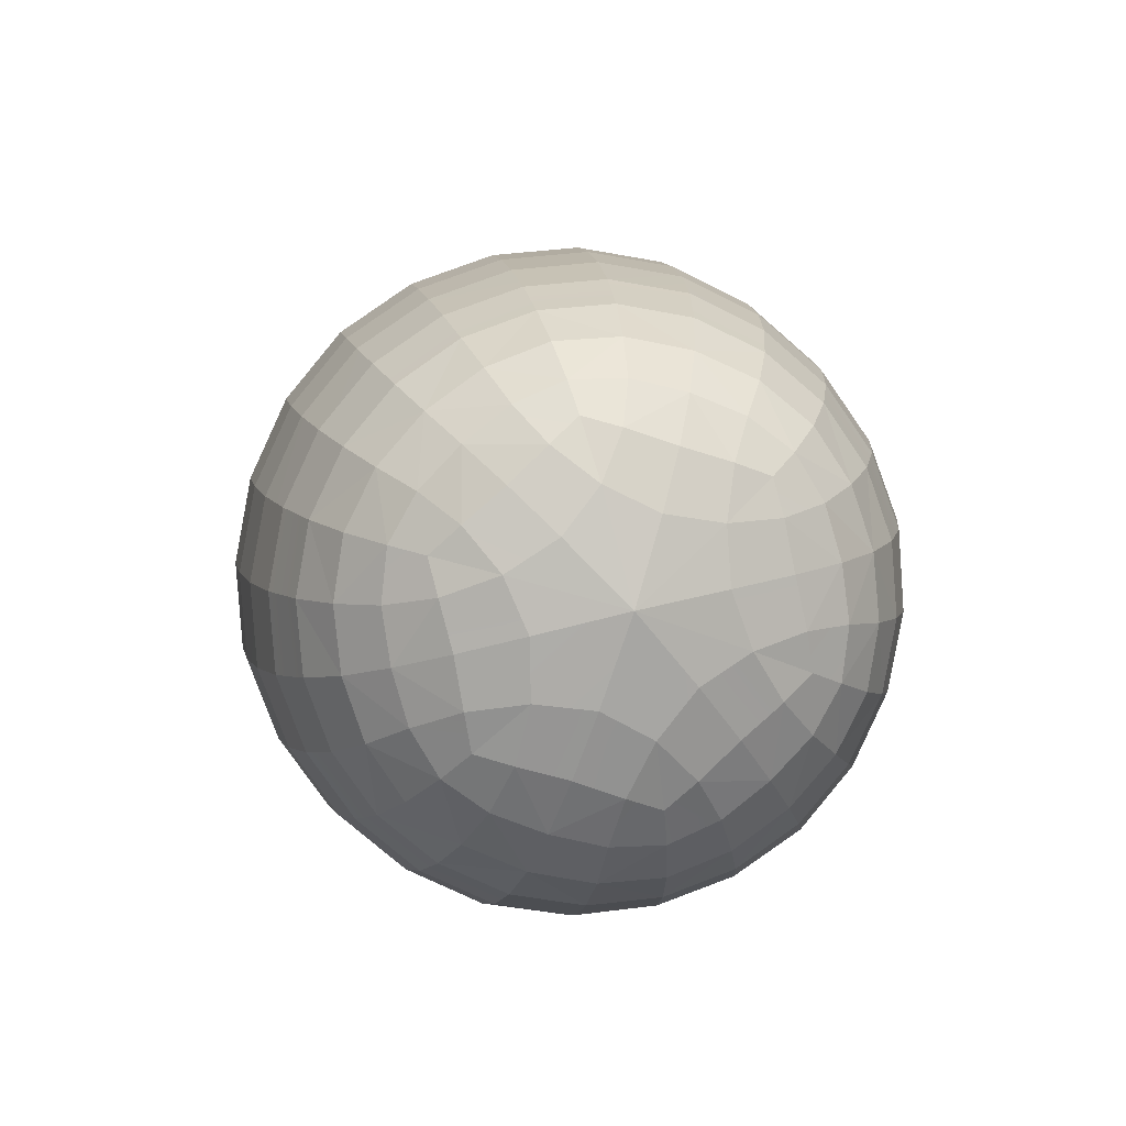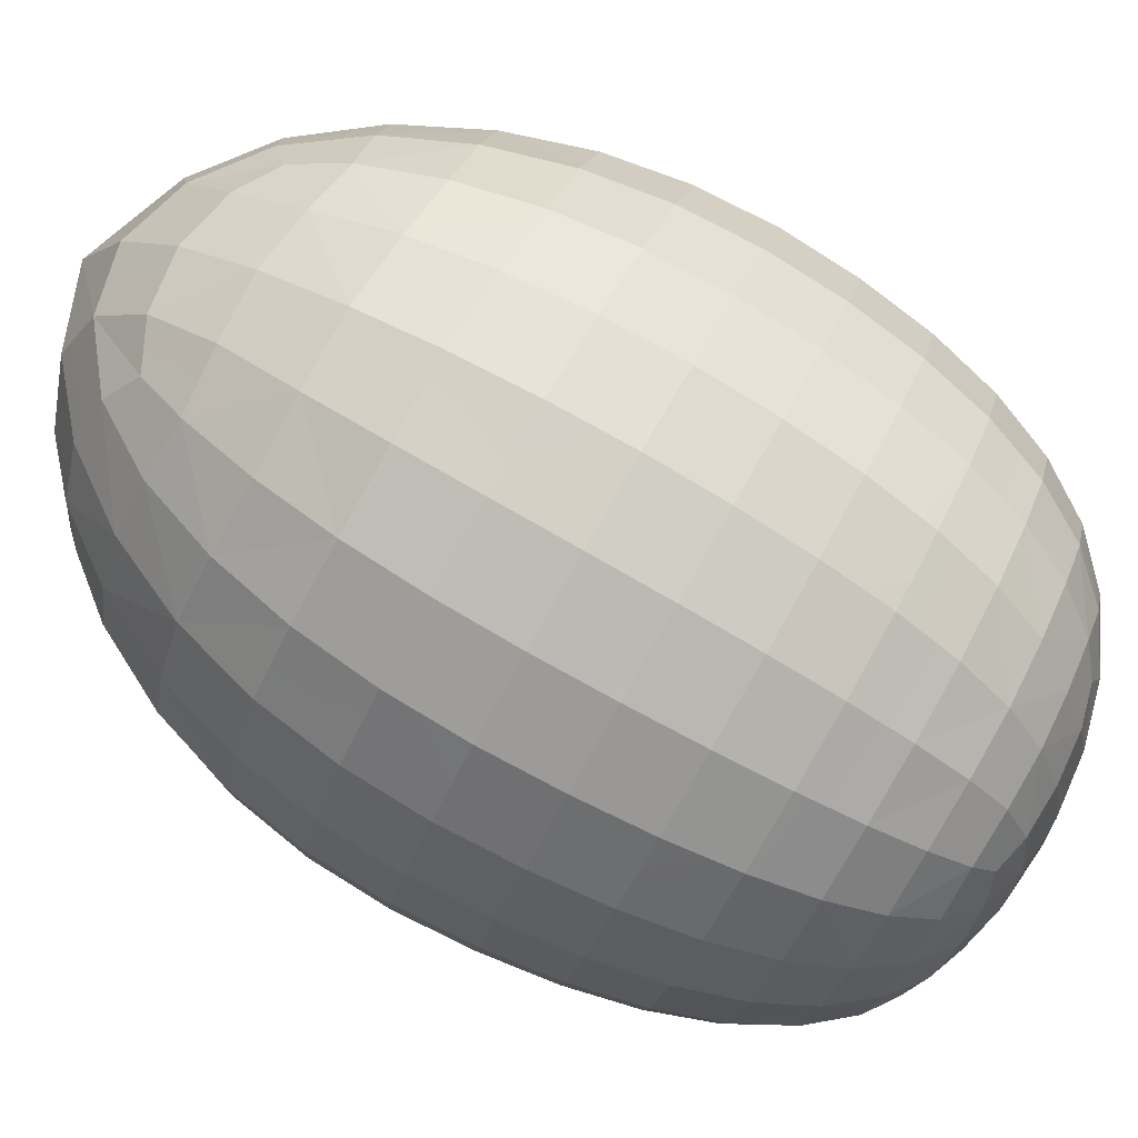
<metadata>
{"format":"obj","ext":"obj","renderer":"f3d","projection":"perspective","resolution":1024,"background":"white","views":[{"elev":-62.4,"azim":-19.1,"up":"+Z"},{"elev":-43.2,"azim":69.9,"up":"+Y"}]}
</metadata>
<code>
o Child_Tail
v -0.1201 0.3529 -1.627
v -0.1072 0.329 -1.624
v -0.1357 0.3273 -1.602
v -0.1428 0.3605 -1.614
v -0.1193 0.2953 -1.59
v -0.08913 0.3004 -1.615
v -0.1433 0.2959 -1.56
v -0.1609 0.3334 -1.574
v -0.05209 0.3121 -1.635
v -0.07716 0.3426 -1.643
v -0.1072 0.37 -1.641
v -0.05209 0.3679 -1.657
v -0.08913 0.3958 -1.653
v 0 0.3342 -1.654
v -0.1357 0.3924 -1.628
v -0.1675 0.3733 -1.59
v -0.1609 0.4124 -1.606
v -0.1193 0.423 -1.642
v -0.1433 0.4493 -1.622
v -0.07279 0.4253 -1.663
v -0.09824 0.4525 -1.652
v -0.06003 0.4493 -1.666
v -0.07141 0.4752 -1.66
v -0.1173 0.4823 -1.635
v -0.08375 0.5077 -1.644
v -0.03858 0.4046 -1.668
v -0.03445 0.4459 -1.671
v 0 0.3958 -1.669
v 0 0.4436 -1.673
v -0.03748 0.4851 -1.666
v -0.04354 0.5218 -1.651
v 0 0.4868 -1.668
v 0 0.526 -1.653
v -0.09372 0.5387 -1.619
v -0.0485 0.5557 -1.626
v -0.1014 0.5677 -1.586
v -0.05237 0.5868 -1.593
v 0 0.5616 -1.629
v 0 0.5936 -1.596
v -0.05519 0.6148 -1.554
v -0.1069 0.5946 -1.546
v -0.05698 0.6399 -1.51
v -0.1104 0.619 -1.502
v 0 0.6222 -1.557
v 0 0.6475 -1.514
v -0.1518 0.5632 -1.533
v -0.1438 0.5379 -1.573
v -0.1567 0.5867 -1.488
v -0.1923 0.5449 -1.471
v -0.1863 0.5227 -1.517
v -0.1324 0.5108 -1.608
v -0.1119 0.6406 -1.454
v -0.1588 0.6079 -1.441
v -0.1108 0.6587 -1.404
v -0.1571 0.6264 -1.39
v -0.1949 0.5657 -1.423
v -0.1927 0.5847 -1.372
v -0.05776 0.6617 -1.463
v -0.05724 0.6794 -1.413
v 0 0.6694 -1.466
v 0 0.687 -1.416
v -0.05513 0.692 -1.359
v -0.1065 0.6724 -1.352
v -0.05114 0.6985 -1.303
v -0.09834 0.6809 -1.297
v 0 0.6991 -1.362
v -0.1843 0.6015 -1.319
v -0.1377 0.6528 -1.283
v -0.1504 0.6416 -1.337
v -0.1682 0.6157 -1.264
v -0.08565 0.6836 -1.242
v -0.1178 0.6594 -1.227
v -0.07264 0.679 -1.201
v -0.08837 0.6623 -1.176
v -0.1429 0.627 -1.208
v -0.1082 0.6321 -1.155
v -0.04497 0.6978 -1.244
v -0.04188 0.6868 -1.187
v 0 0.7024 -1.242
v 0 0.6892 -1.18
v 0 0.7046 -1.304
v -0.04714 0.6622 -1.139
v -0.06364 0.628 -1.109
v 0 0.6615 -1.124
v 0 0.6094 -1.067
v -0.06003 0.2565 -1.588
v -0.03445 0.2531 -1.593
v -0.03748 0.2346 -1.564
v -0.07141 0.2459 -1.568
v 0 0.2315 -1.564
v 0 0.2527 -1.596
v -0.04354 0.2241 -1.53
v -0.08375 0.2388 -1.535
v 0 0.2192 -1.529
v -0.03858 0.2806 -1.618
v -0.07279 0.2737 -1.602
v 0 0.2843 -1.624
v -0.1173 0.2636 -1.546
v -0.09824 0.2671 -1.577
v -0.2028 0.405 -1.519
v -0.1962 0.4539 -1.539
v -0.1809 0.433 -1.576
v -0.1874 0.3883 -1.558
v -0.1622 0.4748 -1.593
v -0.1809 0.3432 -1.54
v -0.1962 0.3561 -1.499
v -0.207 0.3716 -1.455
v -0.2139 0.4232 -1.476
v -0.1863 0.3237 -1.435
v -0.1764 0.3107 -1.481
v -0.2137 0.3891 -1.407
v -0.2208 0.4423 -1.429
v -0.2137 0.4955 -1.451
v -0.207 0.4748 -1.497
v -0.1923 0.3397 -1.386
v -0.1622 0.3012 -1.523
v -0.1764 0.4993 -1.558
v -0.1014 0.2424 -1.453
v -0.1438 0.2721 -1.465
v -0.1324 0.2654 -1.508
v -0.09372 0.2378 -1.497
v -0.1518 0.2832 -1.418
v -0.1069 0.2518 -1.405
v -0.1567 0.2979 -1.369
v -0.1104 0.2657 -1.355
v -0.05519 0.2316 -1.397
v -0.05237 0.2233 -1.445
v 0 0.2242 -1.394
v 0 0.2163 -1.443
v -0.05698 0.2448 -1.347
v 0 0.2372 -1.344
v 0 0.2144 -1.488
v -0.0485 0.2205 -1.49
v -0.1119 0.2833 -1.304
v -0.05776 0.2621 -1.295
v -0.1108 0.3057 -1.253
v -0.05724 0.2851 -1.244
v 0 0.2544 -1.292
v 0 0.2777 -1.241
v -0.1588 0.3159 -1.318
v -0.1571 0.3381 -1.267
v -0.1949 0.3582 -1.336
v -0.1927 0.38 -1.285
v -0.2144 0.4293 -1.306
v -0.2166 0.4081 -1.357
v -0.1843 0.4063 -1.234
v -0.2056 0.4531 -1.255
v -0.2217 0.4822 -1.329
v -0.2238 0.4619 -1.379
v -0.2166 0.5157 -1.402
v -0.2144 0.5353 -1.351
v -0.2056 0.554 -1.299
v -0.213 0.5032 -1.278
v -0.1888 0.5717 -1.247
v -0.1967 0.5251 -1.228
v -0.1627 0.5882 -1.195
v -0.1303 0.596 -1.147
v -0.1453 0.5641 -1.15
v -0.1713 0.548 -1.181
v -0.09429 0.5877 -1.106
v -0.1303 0.547 -1.125
v -0.1888 0.4803 -1.207
v -0.1627 0.5114 -1.161
v -0.1429 0.4762 -1.141
v -0.1082 0.5181 -1.104
v -0.08837 0.4808 -1.095
v -0.1178 0.4402 -1.129
v -0.07264 0.4492 -1.099
v -0.08565 0.4125 -1.121
v -0.1682 0.4381 -1.186
v -0.1504 0.3655 -1.217
v -0.1377 0.3992 -1.171
v -0.1065 0.334 -1.204
v -0.09834 0.3692 -1.16
v -0.05114 0.3535 -1.151
v -0.05513 0.3151 -1.195
v 0 0.3492 -1.147
v 0 0.3088 -1.192
v -0.04497 0.4018 -1.112
v -0.04188 0.4563 -1.084
v 0 0.4008 -1.108
v 0 0.461 -1.078
v 0 0.5274 -1.064
v -0.04714 0.5132 -1.072
v -0.06364 0.5609 -1.079
v 0.1201 0.3529 -1.627
v 0.1428 0.3605 -1.614
v 0.1357 0.3273 -1.602
v 0.1072 0.329 -1.624
v 0.1609 0.3334 -1.574
v 0.1675 0.3733 -1.59
v 0.1874 0.3883 -1.558
v 0.1809 0.3432 -1.54
v 0.1433 0.2959 -1.56
v 0.1622 0.3012 -1.523
v 0.1962 0.3561 -1.499
v 0.2028 0.405 -1.519
v 0.1809 0.433 -1.576
v 0.1962 0.4539 -1.539
v 0.1609 0.4124 -1.606
v 0.1357 0.3924 -1.628
v 0.1072 0.37 -1.641
v 0.1193 0.423 -1.642
v 0.08913 0.3958 -1.653
v 0.07716 0.3426 -1.643
v 0.05209 0.3121 -1.635
v 0.08913 0.3004 -1.615
v 0.1193 0.2953 -1.59
v 0.05209 0.3679 -1.657
v 0.07279 0.2737 -1.602
v 0.09824 0.2671 -1.577
v 0.1173 0.2636 -1.546
v 0.07279 0.4253 -1.663
v 0.03858 0.4046 -1.668
v 0.03858 0.2806 -1.618
v 0.06003 0.2565 -1.588
v 0.03445 0.2531 -1.593
v 0.03748 0.2346 -1.564
v 0.07141 0.2459 -1.568
v 0.04354 0.2241 -1.53
v 0.08375 0.2388 -1.535
v 0.1433 0.4493 -1.622
v 0.09824 0.4525 -1.652
v 0.06003 0.4493 -1.666
v 0.07141 0.4752 -1.66
v 0.1173 0.4823 -1.635
v 0.08375 0.5077 -1.644
v 0.03748 0.4851 -1.666
v 0.03445 0.4459 -1.671
v 0.04354 0.5218 -1.651
v 0.09372 0.5387 -1.619
v 0.0485 0.5557 -1.626
v 0.1014 0.5677 -1.586
v 0.05237 0.5868 -1.593
v 0.1324 0.5108 -1.608
v 0.1438 0.5379 -1.573
v 0.1518 0.5632 -1.533
v 0.1069 0.5946 -1.546
v 0.1567 0.5867 -1.488
v 0.1104 0.619 -1.502
v 0.1863 0.5227 -1.517
v 0.1764 0.4993 -1.558
v 0.1622 0.4748 -1.593
v 0.207 0.4748 -1.497
v 0.1923 0.5449 -1.471
v 0.05698 0.6399 -1.51
v 0.05519 0.6148 -1.554
v 0.1119 0.6406 -1.454
v 0.1588 0.6079 -1.441
v 0.1108 0.6587 -1.404
v 0.1571 0.6264 -1.39
v 0.1949 0.5657 -1.423
v 0.1927 0.5847 -1.372
v 0.1504 0.6416 -1.337
v 0.1065 0.6724 -1.352
v 0.1377 0.6528 -1.283
v 0.09834 0.6809 -1.297
v 0.1843 0.6015 -1.319
v 0.1682 0.6157 -1.264
v 0.05513 0.692 -1.359
v 0.05724 0.6794 -1.413
v 0.05114 0.6985 -1.303
v 0.05776 0.6617 -1.463
v 0.08565 0.6836 -1.242
v 0.1178 0.6594 -1.227
v 0.07264 0.679 -1.201
v 0.08837 0.6623 -1.176
v 0.1429 0.627 -1.208
v 0.1082 0.6321 -1.155
v 0.04714 0.6622 -1.139
v 0.04188 0.6868 -1.187
v 0.06364 0.628 -1.109
v 0.04497 0.6978 -1.244
v 0.2139 0.4232 -1.476
v 0.207 0.3716 -1.455
v 0.2137 0.3891 -1.407
v 0.2208 0.4423 -1.429
v 0.1863 0.3237 -1.435
v 0.1764 0.3107 -1.481
v 0.1923 0.3397 -1.386
v 0.2137 0.4955 -1.451
v 0.1014 0.2424 -1.453
v 0.09372 0.2378 -1.497
v 0.1324 0.2654 -1.508
v 0.1438 0.2721 -1.465
v 0.0485 0.2205 -1.49
v 0.05237 0.2233 -1.445
v 0.05519 0.2316 -1.397
v 0.1069 0.2518 -1.405
v 0.05698 0.2448 -1.347
v 0.1104 0.2657 -1.355
v 0.1567 0.2979 -1.369
v 0.1518 0.2832 -1.418
v 0.1119 0.2833 -1.304
v 0.05776 0.2621 -1.295
v 0.1108 0.3057 -1.253
v 0.05724 0.2851 -1.244
v 0.05513 0.3151 -1.195
v 0.1065 0.334 -1.204
v 0.05114 0.3535 -1.151
v 0.09834 0.3692 -1.16
v 0.1504 0.3655 -1.217
v 0.1571 0.3381 -1.267
v 0.1377 0.3992 -1.171
v 0.1682 0.4381 -1.186
v 0.1843 0.4063 -1.234
v 0.2056 0.4531 -1.255
v 0.2144 0.4293 -1.306
v 0.2217 0.4822 -1.329
v 0.2166 0.4081 -1.357
v 0.2238 0.4619 -1.379
v 0.213 0.5032 -1.278
v 0.1927 0.38 -1.285
v 0.1949 0.3582 -1.336
v 0.1888 0.4803 -1.207
v 0.2056 0.554 -1.299
v 0.2144 0.5353 -1.351
v 0.2166 0.5157 -1.402
v 0.1888 0.5717 -1.247
v 0.1967 0.5251 -1.228
v 0.1713 0.548 -1.181
v 0.1627 0.5114 -1.161
v 0.1453 0.5641 -1.15
v 0.1303 0.547 -1.125
v 0.1429 0.4762 -1.141
v 0.1082 0.5181 -1.104
v 0.08837 0.4808 -1.095
v 0.06364 0.5609 -1.079
v 0.04714 0.5132 -1.072
v 0.1178 0.4402 -1.129
v 0.07264 0.4492 -1.099
v 0.08565 0.4125 -1.121
v 0.04497 0.4018 -1.112
v 0.04188 0.4563 -1.084
v 0.09429 0.5877 -1.106
v 0.1588 0.3159 -1.318
v 0.1303 0.596 -1.147
v 0.1627 0.5882 -1.195
f 1 2 3
f 1 3 4
f 2 5 3
f 2 6 5
f 3 5 7
f 3 7 8
f 2 9 6
f 2 10 9
f 1 10 2
f 1 11 10
f 11 12 10
f 11 13 12
f 10 12 14
f 10 14 9
f 1 15 11
f 1 4 15
f 4 3 8
f 4 8 16
f 4 16 17
f 4 17 15
f 11 15 18
f 11 18 13
f 15 17 19
f 15 19 18
f 20 13 18
f 20 18 21
f 21 18 19
f 22 20 21
f 22 21 23
f 23 21 24
f 21 19 24
f 23 24 25
f 22 26 20
f 22 27 26
f 27 28 26
f 27 29 28
f 22 23 30
f 22 30 27
f 23 25 31
f 23 31 30
f 27 30 32
f 27 32 29
f 30 31 33
f 30 33 32
f 34 31 25
f 34 35 31
f 35 33 31
f 36 35 34
f 36 37 35
f 37 38 35
f 37 39 38
f 35 38 33
f 36 40 37
f 36 41 40
f 41 42 40
f 41 43 42
f 37 40 44
f 37 44 39
f 40 42 45
f 40 45 44
f 36 46 41
f 36 47 46
f 41 46 48
f 41 48 43
f 46 49 48
f 46 50 49
f 36 51 47
f 36 34 51
f 52 43 48
f 52 48 53
f 53 48 49
f 53 49 56
f 54 52 53
f 54 53 55
f 55 53 56
f 55 56 57
f 54 58 52
f 54 59 58
f 59 60 58
f 59 61 60
f 58 60 45
f 58 45 42
f 52 58 42
f 52 42 43
f 54 62 59
f 54 63 62
f 63 64 62
f 63 65 64
f 59 62 66
f 59 66 61
f 55 57 67
f 55 67 69
f 63 68 65
f 63 69 68
f 54 69 63
f 54 55 69
f 69 67 70
f 69 70 68
f 71 65 68
f 71 64 65
f 71 68 72
f 72 68 70
f 73 71 72
f 73 72 74
f 74 72 75
f 72 70 75
f 74 75 76
f 73 77 71
f 73 78 77
f 71 77 64
f 78 79 77
f 78 80 79
f 77 79 81
f 77 81 64
f 62 64 81
f 62 81 66
f 73 74 82
f 73 82 78
f 74 76 83
f 74 83 82
f 78 82 84
f 78 84 80
f 82 83 85
f 82 85 84
f 86 87 88
f 86 88 89
f 87 90 88
f 87 91 90
f 89 88 92
f 89 92 93
f 88 90 94
f 88 94 92
f 86 95 87
f 86 96 95
f 96 9 95
f 96 6 9
f 87 97 91
f 87 95 97
f 95 9 14
f 95 14 97
f 89 93 98
f 89 98 99
f 86 89 99
f 86 99 96
f 96 99 5
f 96 5 6
f 99 7 5
f 99 98 7
f 20 26 12
f 20 12 13
f 26 28 14
f 26 14 12
f 100 101 102
f 100 102 103
f 103 102 17
f 103 17 16
f 102 19 17
f 102 104 19
f 103 16 8
f 103 8 105
f 100 103 105
f 100 105 106
f 100 106 107
f 100 107 108
f 106 109 107
f 106 110 109
f 108 107 111
f 108 111 112
f 108 112 113
f 108 113 114
f 100 108 114
f 100 114 101
f 107 115 111
f 107 109 115
f 106 105 116
f 106 116 110
f 105 7 116
f 101 114 50
f 101 50 117
f 101 117 104
f 101 104 102
f 47 104 117
f 47 51 104
f 51 19 104
f 51 24 19
f 34 24 51
f 34 25 24
f 114 49 50
f 114 113 49
f 105 8 7
f 118 119 120
f 118 120 121
f 119 116 120
f 119 110 116
f 121 120 98
f 121 98 93
f 120 116 7
f 120 7 98
f 118 122 119
f 118 123 122
f 123 124 122
f 123 125 124
f 119 122 109
f 119 109 110
f 118 126 123
f 118 127 126
f 127 128 126
f 127 129 128
f 123 126 130
f 123 130 125
f 126 128 131
f 126 131 130
f 127 132 129
f 127 133 132
f 118 133 127
f 118 121 133
f 121 92 133
f 121 93 92
f 133 92 94
f 133 94 132
f 134 125 130
f 134 130 135
f 135 130 131
f 135 131 138
f 136 134 135
f 136 135 137
f 137 135 138
f 137 138 139
f 136 140 134
f 136 141 140
f 141 142 140
f 141 143 142
f 144 142 143
f 144 145 142
f 144 143 146
f 144 146 147
f 148 144 147
f 148 147 153
f 148 145 144
f 148 149 145
f 149 111 145
f 149 112 111
f 148 150 149
f 148 151 150
f 151 56 150
f 151 57 56
f 149 150 113
f 149 113 112
f 150 56 49
f 150 49 113
f 148 152 151
f 148 153 152
f 151 67 57
f 151 152 67
f 153 154 152
f 153 155 154
f 152 154 70
f 152 70 67
f 156 70 154
f 156 75 70
f 157 75 156
f 158 157 156
f 158 156 159
f 157 76 75
f 158 160 157
f 158 161 160
f 153 162 155
f 153 147 162
f 159 155 162
f 158 159 163
f 158 163 161
f 159 162 163
f 161 163 164
f 161 164 165
f 166 165 164
f 166 164 167
f 168 166 167
f 168 167 169
f 167 164 170
f 163 162 170
f 163 170 164
f 147 170 162
f 147 146 170
f 171 170 146
f 171 172 170
f 167 170 172
f 173 172 171
f 136 173 171
f 136 171 141
f 173 174 172
f 141 171 146
f 141 146 143
f 173 175 174
f 173 176 175
f 136 176 173
f 136 137 176
f 176 177 175
f 176 178 177
f 137 139 178
f 137 178 176
f 169 174 175
f 169 172 174
f 169 175 179
f 179 175 177
f 168 169 179
f 168 179 180
f 180 179 181
f 179 177 181
f 180 181 182
f 180 182 183
f 180 183 184
f 168 180 184
f 168 184 166
f 169 167 172
f 166 184 185
f 166 185 165
f 184 183 85
f 184 85 185
f 160 185 85
f 161 185 160
f 161 165 185
f 160 85 83
f 122 124 115
f 122 115 109
f 134 140 124
f 134 124 125
f 140 142 115
f 140 115 124
f 145 115 142
f 145 111 115
f 47 117 50
f 47 50 46
f 159 156 154
f 159 154 155
f 157 160 83
f 157 83 76
f 186 187 188
f 186 188 189
f 187 190 188
f 187 191 190
f 192 190 191
f 192 193 190
f 193 194 190
f 193 195 194
f 196 195 193
f 196 279 195
f 197 196 193
f 197 193 192
f 197 192 198
f 197 198 199
f 192 200 198
f 192 191 200
f 187 200 191
f 187 201 200
f 186 201 187
f 186 202 201
f 202 203 201
f 202 204 203
f 186 205 202
f 186 189 205
f 189 206 205
f 189 207 206
f 189 208 207
f 189 188 208
f 202 205 209
f 202 209 204
f 210 207 208
f 210 208 211
f 211 208 194
f 211 194 212
f 213 204 209
f 213 209 214
f 205 206 14
f 205 14 209
f 215 97 14
f 215 14 206
f 210 215 206
f 210 206 207
f 216 215 210
f 216 217 215
f 216 218 217
f 216 219 218
f 219 220 218
f 219 221 220
f 217 218 90
f 217 90 91
f 218 220 94
f 218 94 90
f 219 212 221
f 219 211 212
f 216 211 219
f 216 210 211
f 217 91 97
f 217 97 215
f 188 190 194
f 188 194 208
f 201 203 222
f 201 222 200
f 213 223 203
f 224 223 213
f 224 225 223
f 225 226 223
f 225 227 226
f 213 203 204
f 223 226 222
f 223 222 203
f 224 228 225
f 224 229 228
f 225 228 230
f 225 230 227
f 228 33 230
f 228 32 33
f 229 29 32
f 229 32 228
f 229 28 29
f 229 214 28
f 231 227 230
f 231 230 232
f 232 230 33
f 233 231 232
f 233 232 234
f 234 232 38
f 234 38 39
f 232 33 38
f 233 235 231
f 233 236 235
f 233 237 236
f 233 238 237
f 238 239 237
f 238 240 239
f 236 237 241
f 236 241 242
f 199 242 241
f 199 241 244
f 199 243 242
f 199 198 243
f 237 239 245
f 237 245 241
f 234 39 44
f 234 44 247
f 238 246 240
f 238 247 246
f 233 247 238
f 233 234 247
f 247 44 45
f 247 45 246
f 248 239 240
f 248 249 239
f 249 245 239
f 249 252 245
f 250 249 248
f 250 251 249
f 251 252 249
f 251 253 252
f 250 254 251
f 250 255 254
f 255 256 254
f 255 257 256
f 251 254 258
f 251 258 253
f 254 256 259
f 254 259 258
f 250 260 255
f 250 261 260
f 261 66 260
f 261 61 66
f 255 260 262
f 255 262 257
f 250 263 261
f 250 248 263
f 261 263 60
f 261 60 61
f 263 45 60
f 263 246 45
f 248 246 263
f 248 240 246
f 264 256 257
f 264 257 262
f 264 265 256
f 266 265 264
f 266 267 265
f 267 268 265
f 267 269 268
f 265 268 259
f 265 259 256
f 266 270 267
f 266 271 270
f 271 84 270
f 271 80 84
f 267 270 272
f 267 272 269
f 270 84 85
f 270 85 272
f 266 264 273
f 266 273 271
f 264 262 273
f 271 273 79
f 271 79 80
f 273 262 81
f 273 81 79
f 260 81 262
f 260 66 81
f 224 213 214
f 224 214 229
f 214 209 14
f 214 14 28
f 198 200 222
f 198 222 243
f 197 274 275
f 197 275 196
f 274 276 275
f 274 277 276
f 196 275 278
f 196 278 279
f 275 276 280
f 275 280 278
f 274 281 277
f 274 244 281
f 197 244 274
f 197 199 244
f 244 245 281
f 244 241 245
f 282 283 284
f 282 284 285
f 283 212 284
f 283 221 212
f 285 284 195
f 285 195 279
f 284 212 194
f 284 194 195
f 282 286 283
f 282 287 286
f 287 132 286
f 287 129 132
f 283 286 220
f 283 220 221
f 286 132 94
f 286 94 220
f 282 288 287
f 282 289 288
f 289 290 288
f 289 291 290
f 287 288 128
f 287 128 129
f 288 290 131
f 288 131 128
f 289 292 291
f 289 293 292
f 282 293 289
f 282 285 293
f 285 278 293
f 285 279 278
f 294 290 291
f 294 295 290
f 294 291 292
f 294 292 336
f 295 131 290
f 295 138 131
f 296 295 294
f 296 297 295
f 297 138 295
f 297 139 138
f 296 298 297
f 296 299 298
f 299 300 298
f 299 301 300
f 297 178 139
f 297 298 178
f 298 300 177
f 298 177 178
f 296 302 299
f 296 303 302
f 299 304 301
f 299 302 304
f 302 305 304
f 302 306 305
f 307 305 306
f 308 307 306
f 308 306 313
f 309 307 308
f 309 312 307
f 309 308 310
f 309 310 311
f 308 313 314
f 308 314 310
f 311 310 276
f 311 276 277
f 307 315 305
f 309 316 312
f 309 317 316
f 309 311 318
f 309 318 317
f 311 277 281
f 311 281 318
f 317 318 252
f 317 252 253
f 317 253 258
f 317 258 316
f 312 316 319
f 312 319 320
f 312 320 315
f 312 315 307
f 316 258 259
f 316 259 319
f 318 281 245
f 318 245 252
f 321 315 320
f 321 322 315
f 323 322 321
f 323 324 322
f 324 325 322
f 324 326 325
f 327 325 326
f 327 326 328
f 327 328 329
f 324 328 326
f 324 335 328
f 327 330 325
f 331 330 327
f 331 332 330
f 330 305 325
f 322 325 305
f 322 305 315
f 330 304 305
f 332 304 330
f 331 333 332
f 331 334 333
f 334 181 333
f 334 182 181
f 332 333 300
f 332 300 301
f 332 301 304
f 333 181 177
f 333 177 300
f 331 329 334
f 331 327 329
f 334 329 183
f 334 183 182
f 329 85 183
f 329 328 85
f 335 85 328
f 335 272 85
f 293 278 280
f 293 280 292
f 296 294 336
f 296 336 303
f 303 336 314
f 303 314 313
f 303 313 306
f 303 306 302
f 336 280 314
f 336 292 280
f 310 314 280
f 310 280 276
f 236 242 243
f 236 243 235
f 235 243 222
f 235 222 226
f 231 235 226
f 231 226 227
f 323 337 335
f 323 335 324
f 337 272 335
f 337 269 272
f 323 338 337
f 323 321 338
f 337 338 268
f 337 268 269
f 338 259 268
f 338 319 259
f 321 320 319
f 321 319 338

</code>
